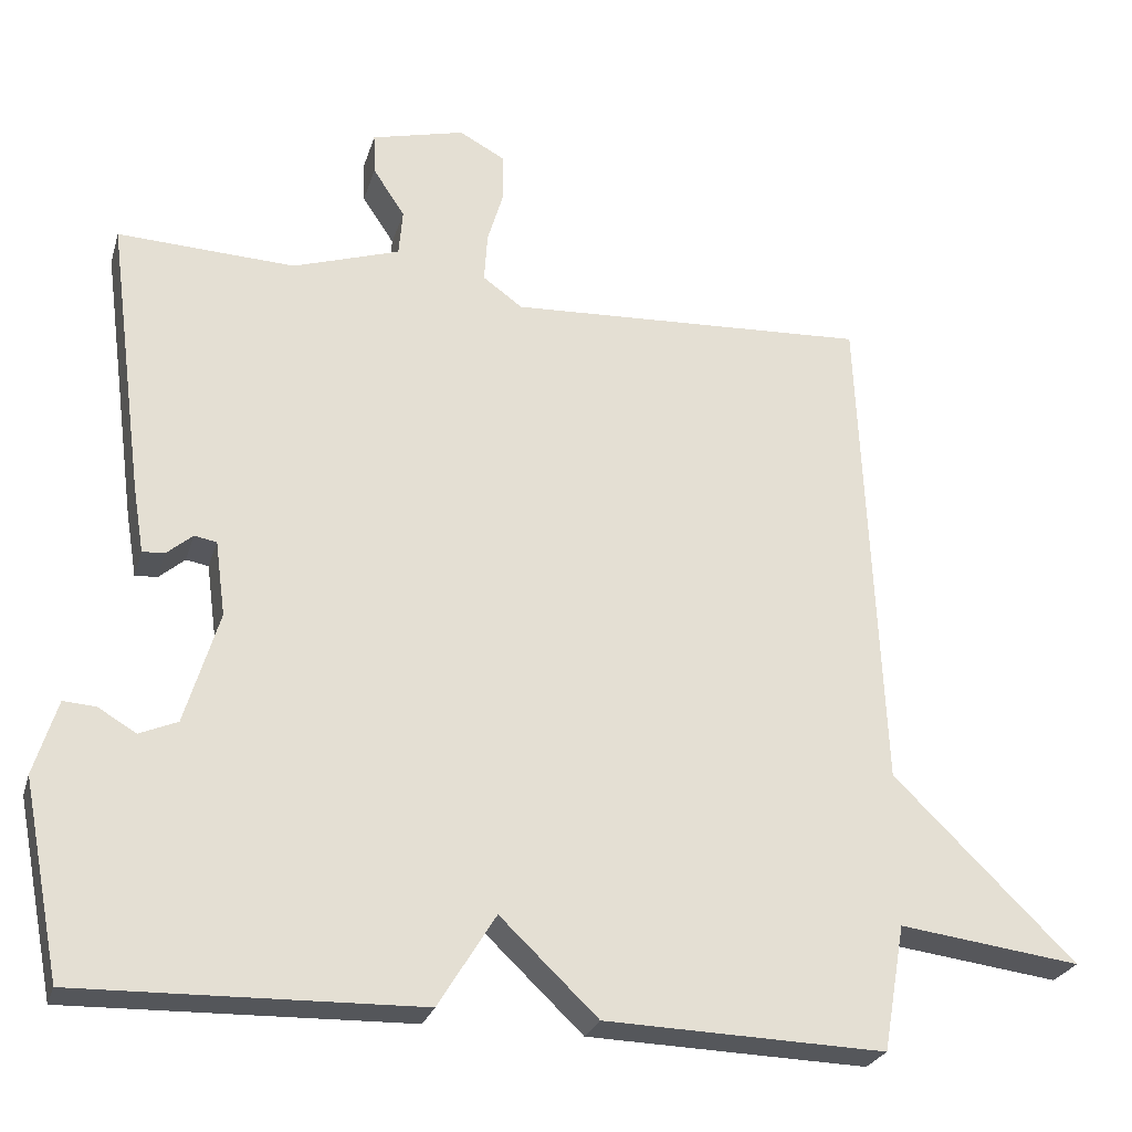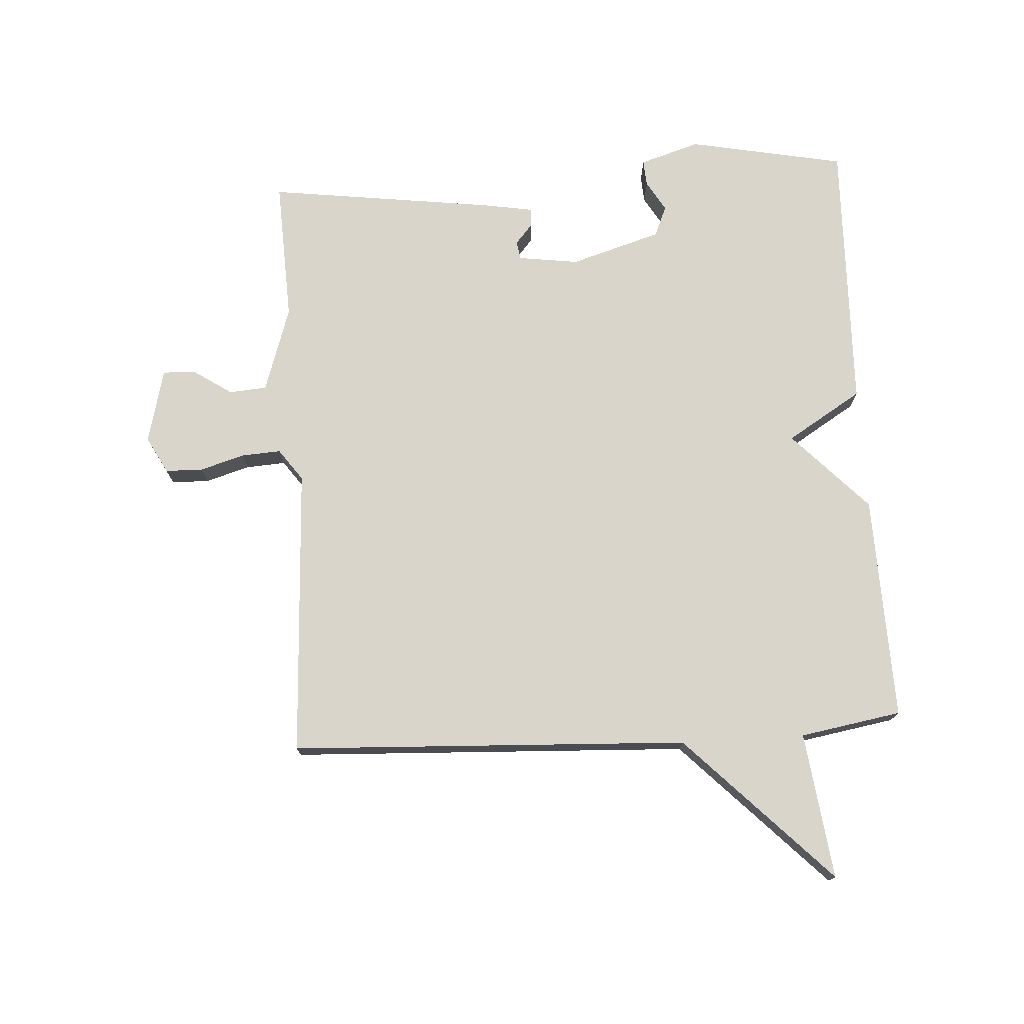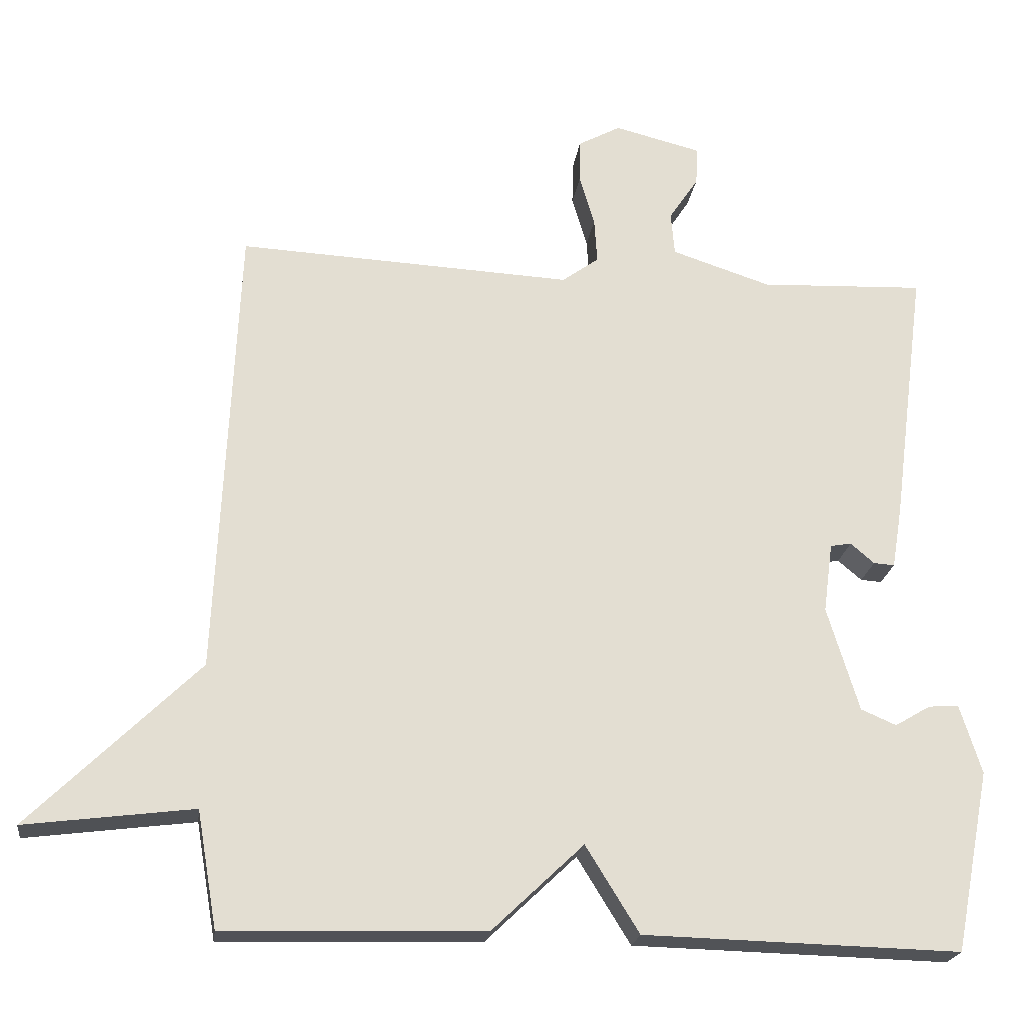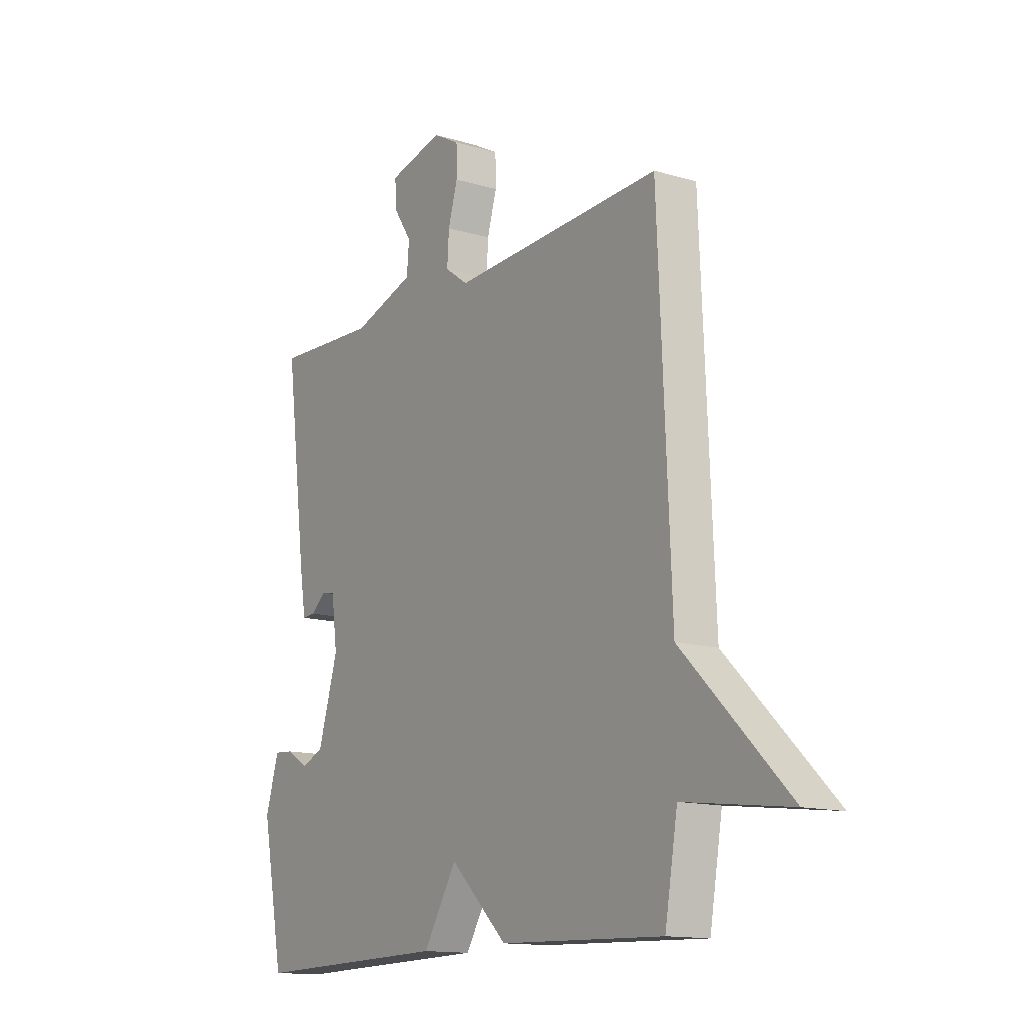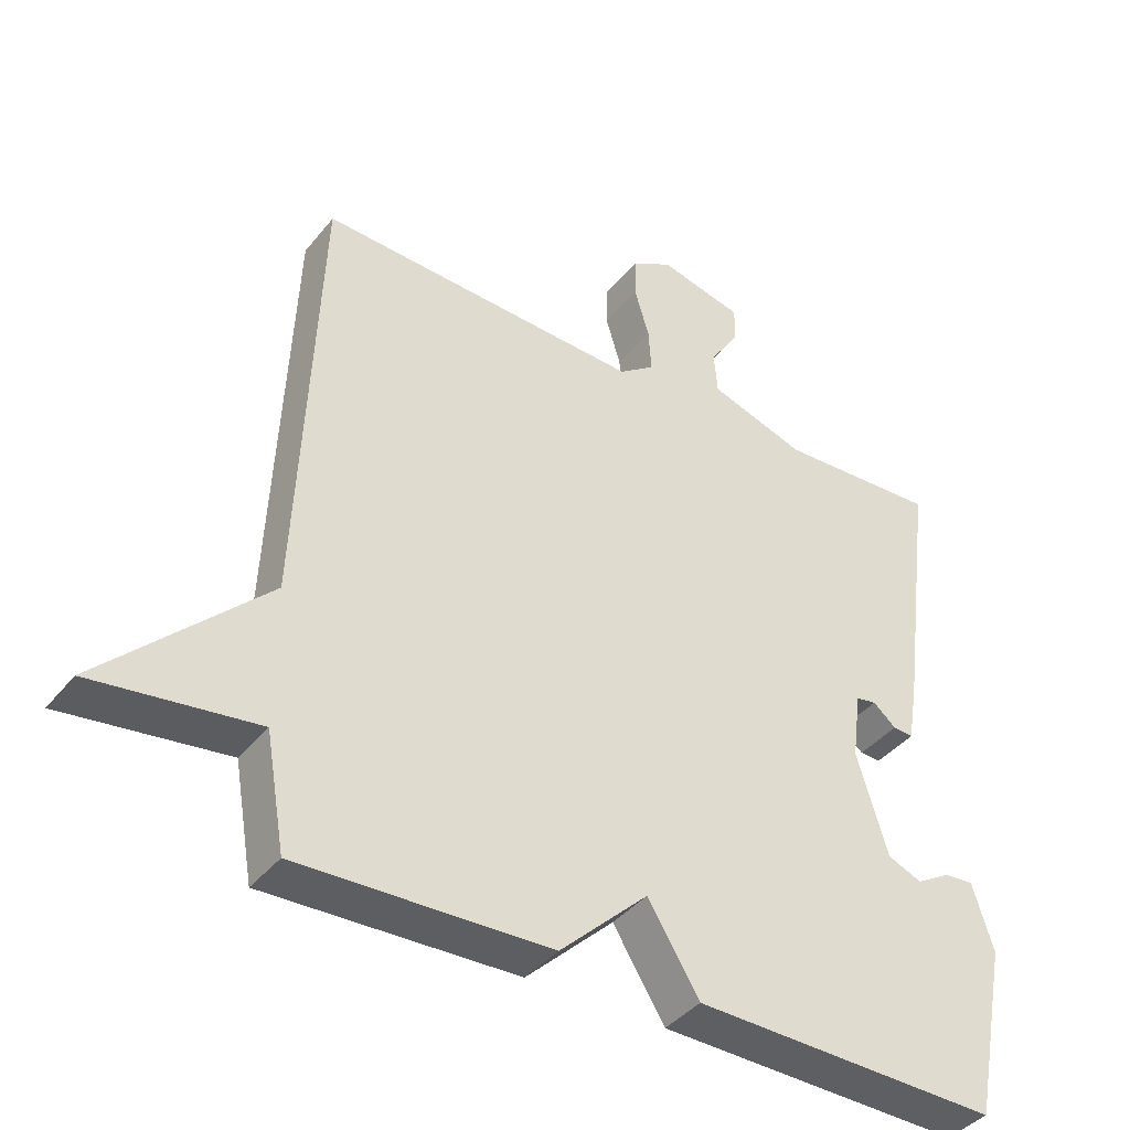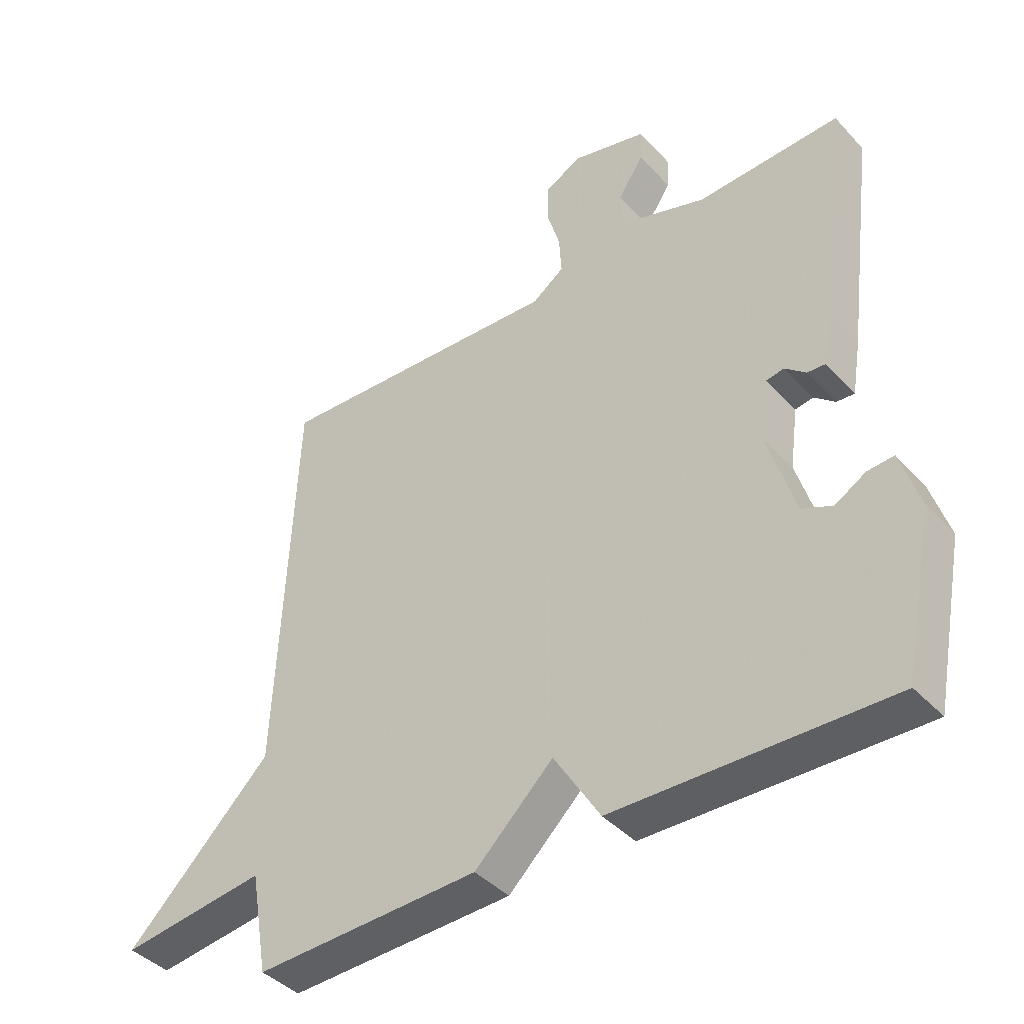
<metadata>
{"format":"obj","ext":"obj","renderer":"f3d","projection":"perspective","resolution":1024,"background":"white","views":[{"elev":-25.9,"azim":-15.3,"up":"+Z"},{"elev":74.6,"azim":86.6,"up":"+Y"},{"elev":-21.8,"azim":172.4,"up":"+Z"},{"elev":-13.7,"azim":56.5,"up":"+Z"},{"elev":-39.9,"azim":145.4,"up":"+Z"},{"elev":-41.3,"azim":-141.6,"up":"+Z"}]}
</metadata>
<code>
v -0.5 0.07 -0.5
v -0.549 0.07 -0.249
v -0.519 0.07 -0.153
v -0.477 0.07 -0.156
v -0.428 0.07 -0.185
v -0.379 0.07 -0.164
v -0.335 0.07 -0.019
v -0.348 0.07 0.078
v -0.377 0.07 0.083
v -0.41 0.07 0.055
v -0.439 0.07 0.053
v -0.453 0.07 0.138
v -0.5 0.07 0.5
v -0.271 0.07 0.49
v -0.133 0.07 0.535
v -0.128 0.07 0.595
v -0.169 0.07 0.657
v -0.171 0.07 0.71
v -0.051 0.07 0.74
v 0.008 0.07 0.708
v 0.009 0.07 0.648
v -0.012 0.07 0.577
v -0.016 0.07 0.514
v 0.035 0.07 0.477
v 0.5 0.07 0.5
v 0.528 0.07 -0.138
v 0.762 0.07 -0.368
v 0.528 0.07 -0.338
v 0.5 0.07 -0.5
v 0.139 0.07 -0.489
v 0.013 0.07 -0.369
v -0.061 0.07 -0.489
v -0.5 0 -0.5
v -0.549 0 -0.249
v -0.519 0 -0.153
v -0.477 0 -0.156
v -0.428 0 -0.185
v -0.379 0 -0.164
v -0.335 0 -0.019
v -0.348 0 0.078
v -0.377 0 0.083
v -0.41 0 0.055
v -0.439 0 0.053
v -0.453 0 0.138
v -0.5 0 0.5
v -0.271 0 0.49
v -0.133 0 0.535
v -0.128 0 0.595
v -0.169 0 0.657
v -0.171 0 0.71
v -0.051 0 0.74
v 0.008 0 0.708
v 0.009 0 0.648
v -0.012 0 0.577
v -0.016 0 0.514
v 0.035 0 0.477
v 0.5 0 0.5
v 0.528 0 -0.138
v 0.762 0 -0.368
v 0.528 0 -0.338
v 0.5 0 -0.5
v 0.139 0 -0.489
v 0.013 0 -0.369
v -0.061 0 -0.489
f 1 2 3
f 32 1 3
f 31 32 3
f 28 29 30 31
f 26 27 28
f 26 28 31
f 25 26 31
f 24 25 31
f 23 24 31
f 20 21 22
f 19 20 22
f 18 19 22
f 17 18 22
f 16 17 22
f 15 16 22 23
f 14 15 23 31
f 12 13 14
f 11 12 14
f 10 11 14
f 9 10 14
f 8 9 14
f 7 8 14 31
f 3 4 5
f 31 3 5
f 31 5 6
f 6 7 31
f 35 34 33
f 35 33 64
f 35 64 63
f 63 62 61 60
f 60 59 58
f 63 60 58
f 63 58 57
f 63 57 56
f 63 56 55
f 54 53 52
f 54 52 51
f 54 51 50
f 54 50 49
f 54 49 48
f 55 54 48 47
f 63 55 47 46
f 46 45 44
f 46 44 43
f 46 43 42
f 46 42 41
f 46 41 40
f 63 46 40 39
f 37 36 35
f 37 35 63
f 38 37 63
f 63 39 38
f 1 33 34 2
f 2 34 35 3
f 3 35 36 4
f 4 36 37 5
f 5 37 38 6
f 6 38 39 7
f 7 39 40 8
f 8 40 41 9
f 9 41 42 10
f 10 42 43 11
f 11 43 44 12
f 12 44 45 13
f 13 45 46 14
f 14 46 47 15
f 15 47 48 16
f 16 48 49 17
f 17 49 50 18
f 18 50 51 19
f 19 51 52 20
f 20 52 53 21
f 21 53 54 22
f 22 54 55 23
f 23 55 56 24
f 24 56 57 25
f 25 57 58 26
f 26 58 59 27
f 27 59 60 28
f 28 60 61 29
f 29 61 62 30
f 30 62 63 31
f 31 63 64 32
f 32 64 33 1

</code>
